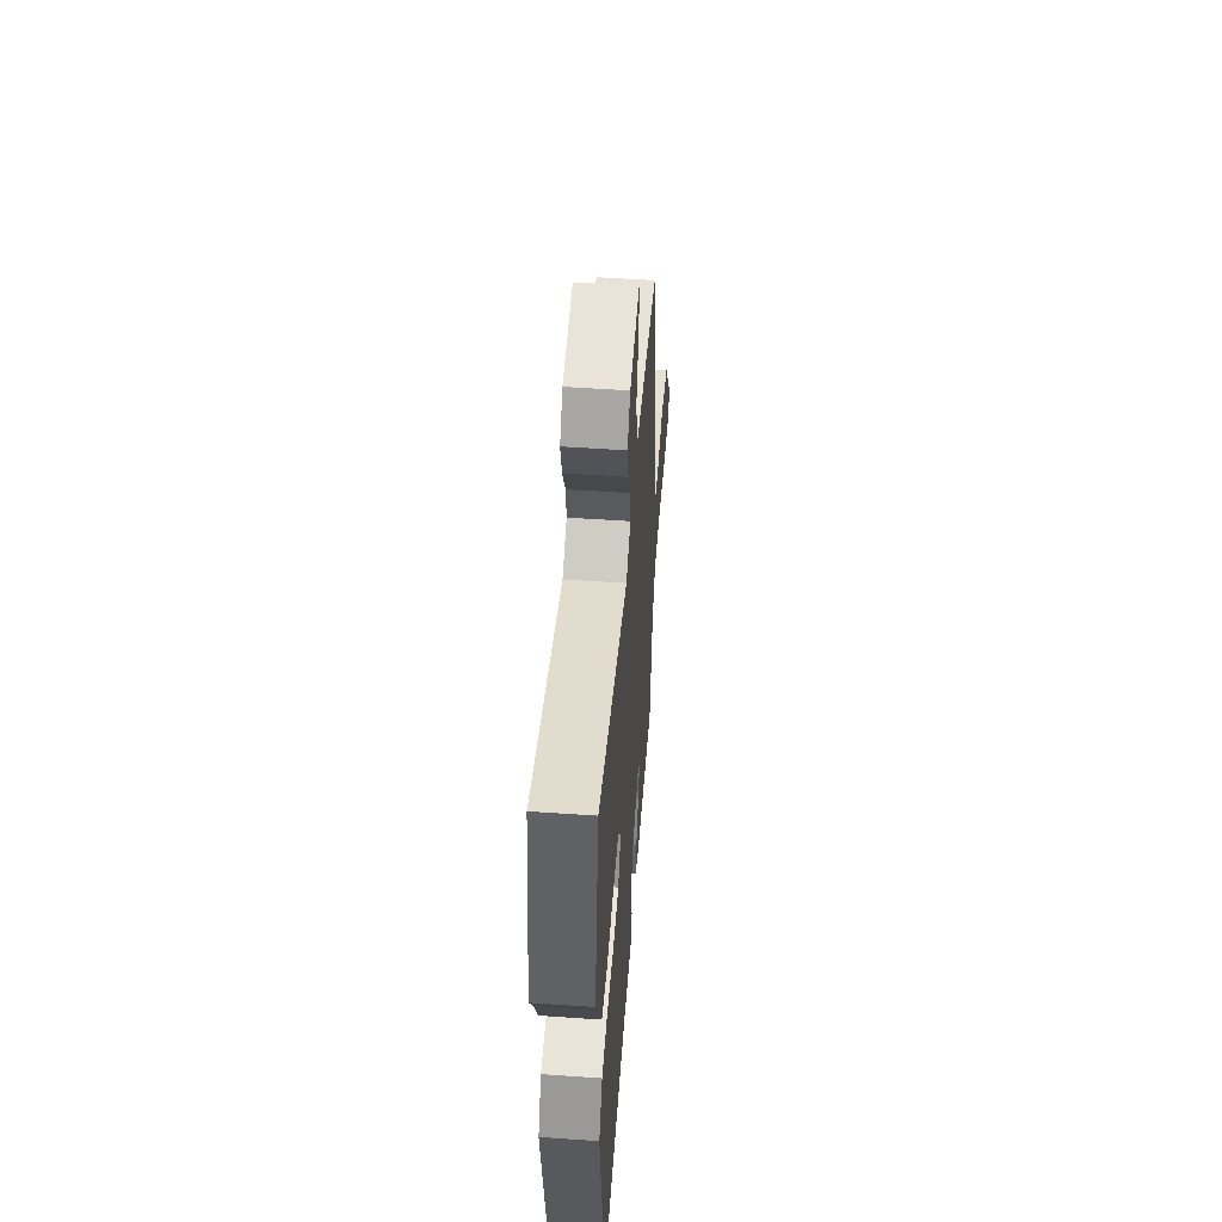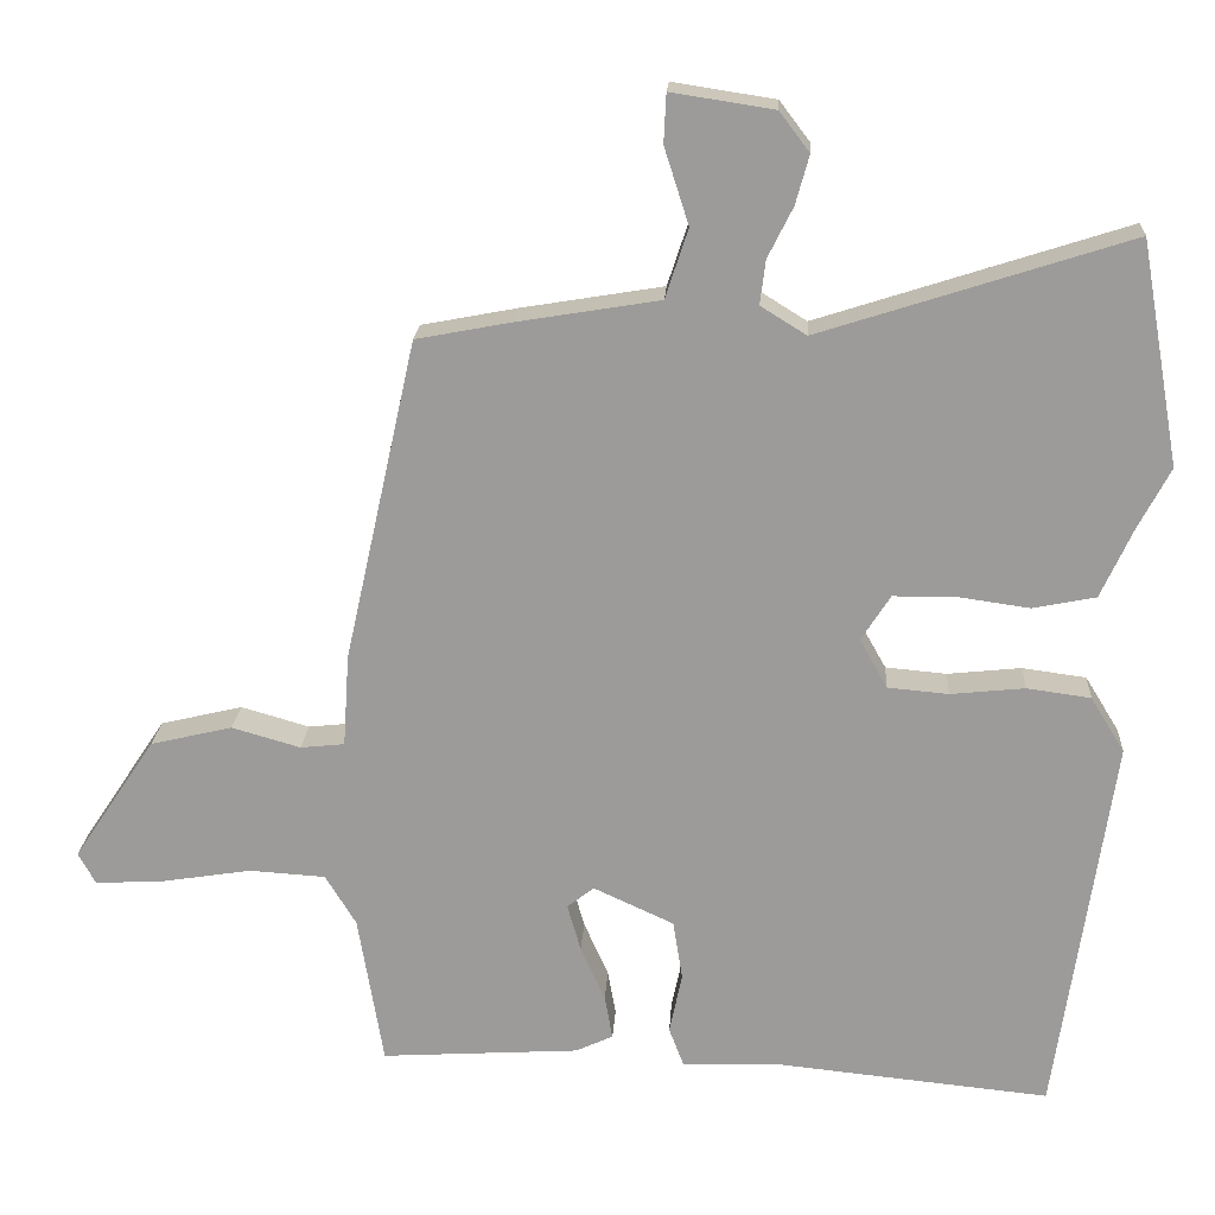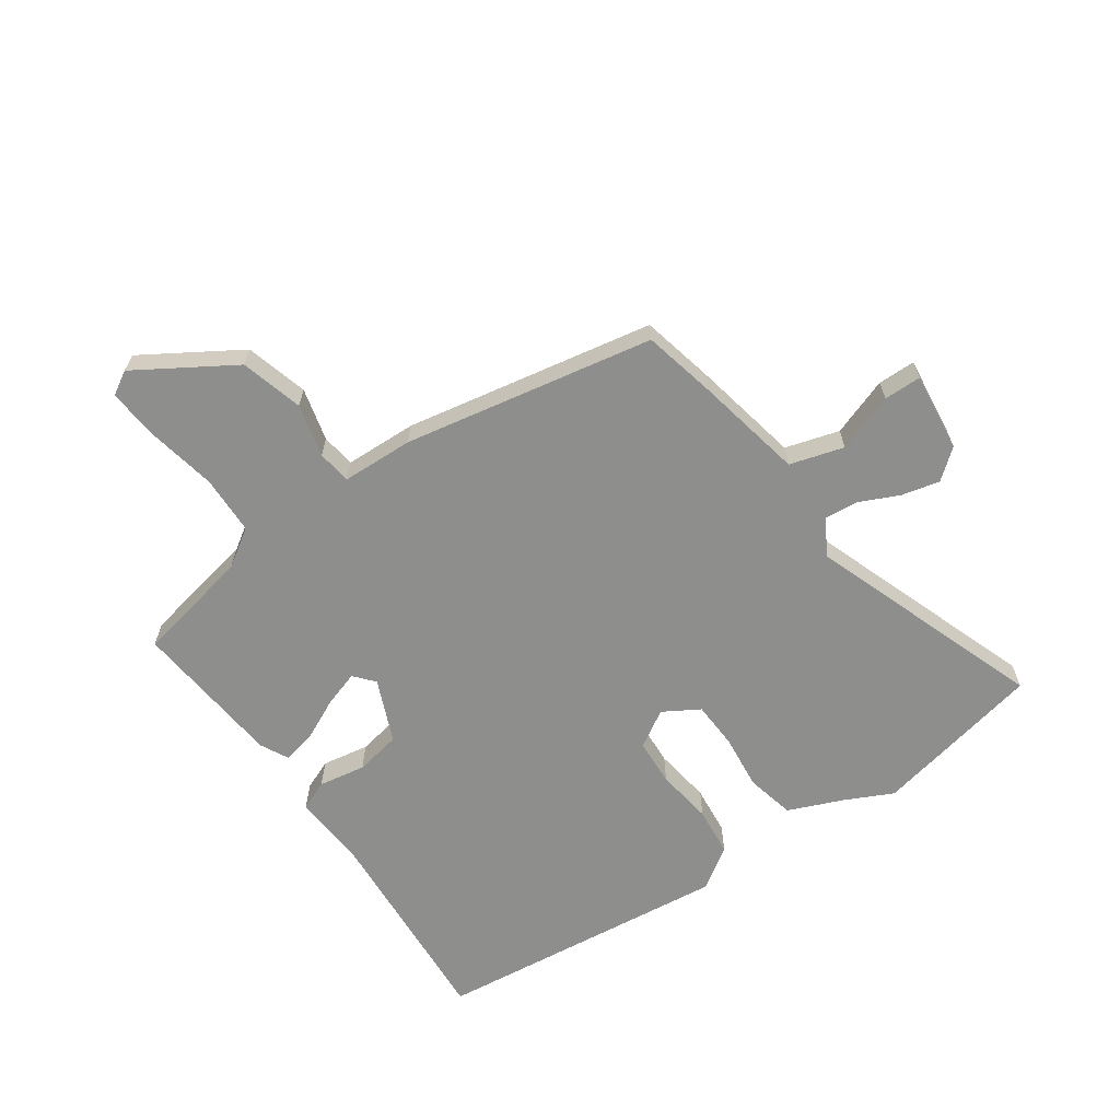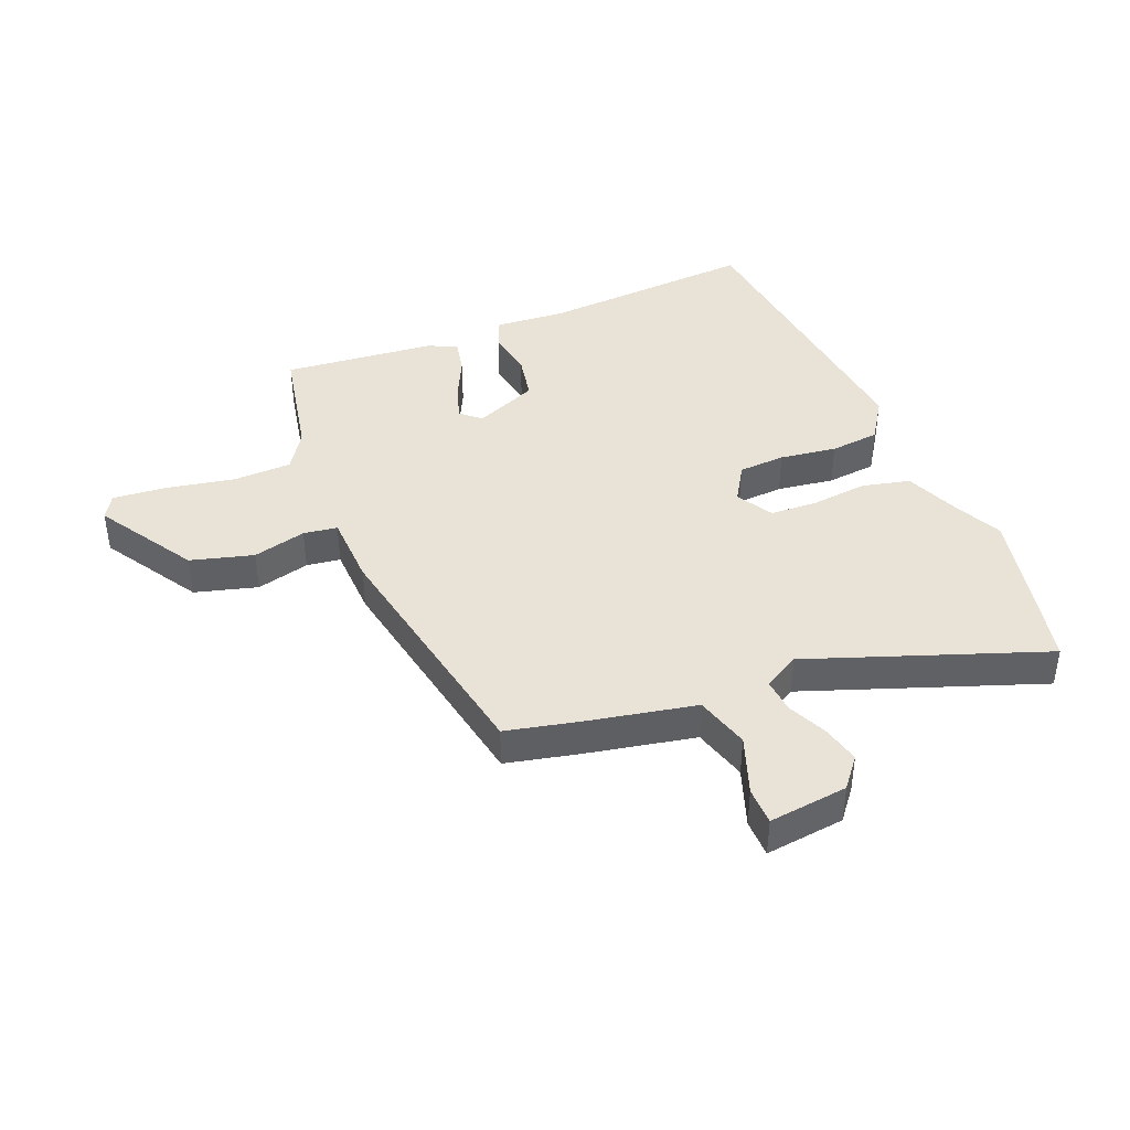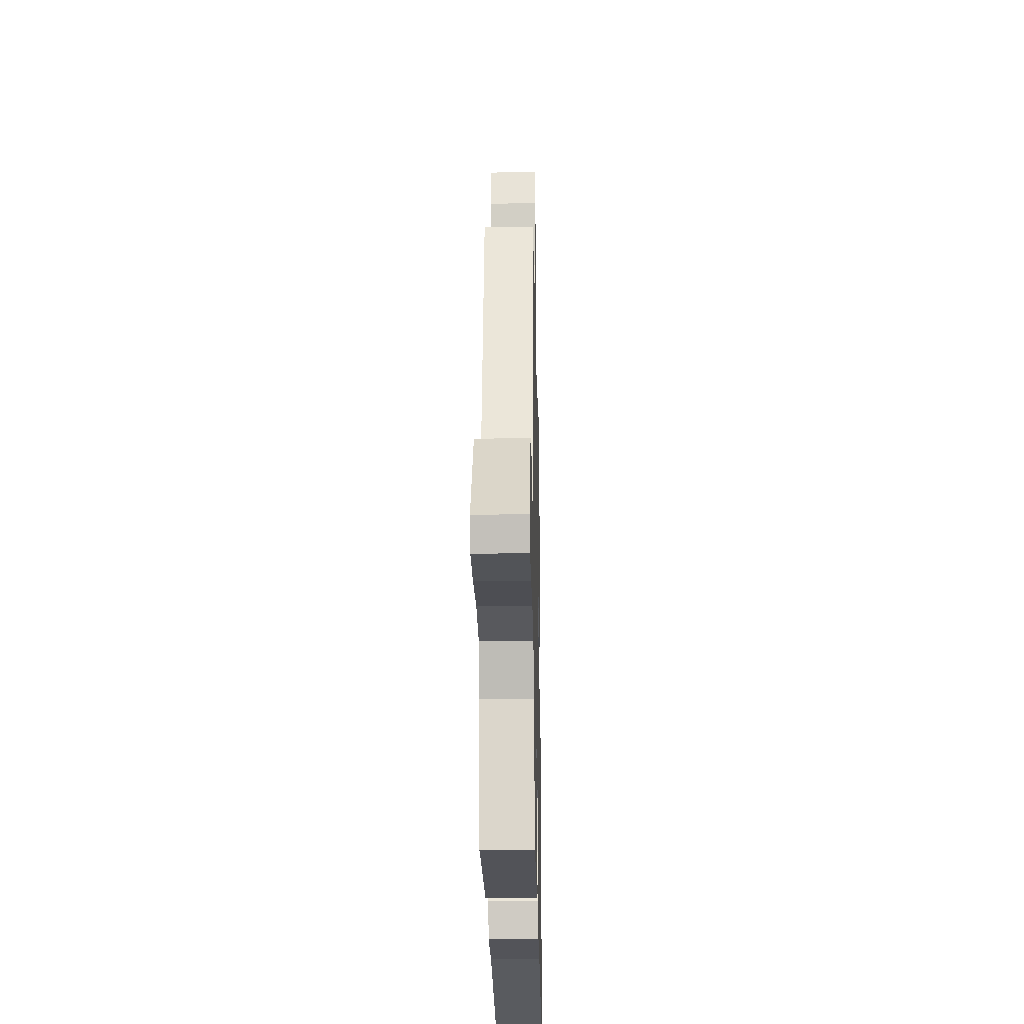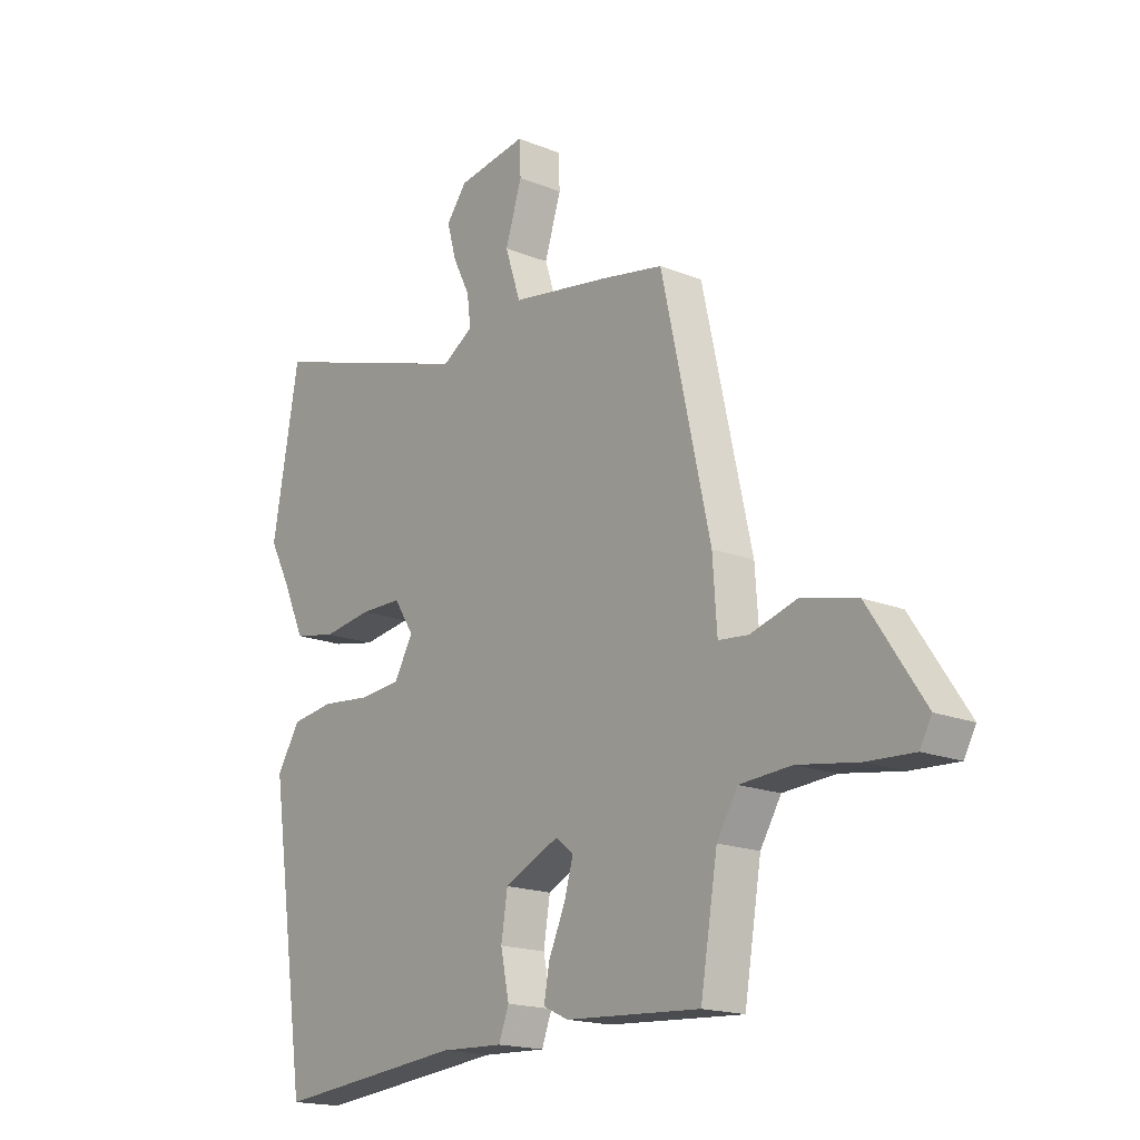
<metadata>
{"format":"obj","ext":"obj","renderer":"f3d","projection":"perspective","resolution":1024,"background":"white","views":[{"elev":52.1,"azim":94.3,"up":"+Z"},{"elev":19.8,"azim":3.5,"up":"+Z"},{"elev":-64.8,"azim":-53.3,"up":"+Y"},{"elev":41.9,"azim":-20.3,"up":"+Y"},{"elev":-26.3,"azim":-88.8,"up":"+Z"},{"elev":-17.6,"azim":-128.6,"up":"+Z"}]}
</metadata>
<code>
v 0.48 0.07 0.613
v 0.53 0.07 0.331
v 0.489 0.07 0.253
v 0.449 0.07 0.165
v 0.369 0.07 0.149
v 0.277 0.07 0.162
v 0.199 0.07 0.161
v 0.162 0.07 0.103
v 0.197 0.07 0.041
v 0.274 0.07 0.034
v 0.368 0.07 0.044
v 0.449 0.07 0.033
v 0.492 0.07 -0.037
v 0.421 0.07 -0.523
v 0.068 0.07 -0.488
v -0.05 0.07 -0.493
v -0.069 0.07 -0.443
v -0.053 0.07 -0.366
v -0.065 0.07 -0.29
v -0.167 0.07 -0.243
v -0.201 0.07 -0.27
v -0.184 0.07 -0.329
v -0.153 0.07 -0.399
v -0.143 0.07 -0.455
v -0.19 0.07 -0.477
v -0.442 0.07 -0.493
v -0.474 0.07 -0.301
v -0.513 0.07 -0.237
v -0.61 0.07 -0.231
v -0.723 0.07 -0.249
v -0.811 0.07 -0.254
v -0.833 0.07 -0.214
v -0.729 0.07 -0.058
v -0.625 0.07 -0.033
v -0.538 0.07 -0.058
v -0.482 0.07 -0.052
v -0.474 0.07 0.066
v -0.383 0.07 0.475
v -0.263 0.07 0.498
v -0.082 0.07 0.528
v -0.053 0.07 0.616
v -0.084 0.07 0.713
v -0.081 0.07 0.775
v 0.049 0.07 0.755
v 0.087 0.07 0.705
v 0.07 0.07 0.643
v 0.038 0.07 0.579
v 0.031 0.07 0.523
v 0.089 0.07 0.487
v 0.48 0 0.613
v 0.53 0 0.331
v 0.489 0 0.253
v 0.449 0 0.165
v 0.369 0 0.149
v 0.277 0 0.162
v 0.199 0 0.161
v 0.162 0 0.103
v 0.197 0 0.041
v 0.274 0 0.034
v 0.368 0 0.044
v 0.449 0 0.033
v 0.492 0 -0.037
v 0.421 0 -0.523
v 0.068 0 -0.488
v -0.05 0 -0.493
v -0.069 0 -0.443
v -0.053 0 -0.366
v -0.065 0 -0.29
v -0.167 0 -0.243
v -0.201 0 -0.27
v -0.184 0 -0.329
v -0.153 0 -0.399
v -0.143 0 -0.455
v -0.19 0 -0.477
v -0.442 0 -0.493
v -0.474 0 -0.301
v -0.513 0 -0.237
v -0.61 0 -0.231
v -0.723 0 -0.249
v -0.811 0 -0.254
v -0.833 0 -0.214
v -0.729 0 -0.058
v -0.625 0 -0.033
v -0.538 0 -0.058
v -0.482 0 -0.052
v -0.474 0 0.066
v -0.383 0 0.475
v -0.263 0 0.498
v -0.082 0 0.528
v -0.053 0 0.616
v -0.084 0 0.713
v -0.081 0 0.775
v 0.049 0 0.755
v 0.087 0 0.705
v 0.07 0 0.643
v 0.038 0 0.579
v 0.031 0 0.523
v 0.089 0 0.487
f 44 45 46 47
f 44 47 48
f 41 42 43 44
f 40 41 44 48
f 39 40 48 49
f 36 37 38 39
f 32 33 34 35
f 32 35 36
f 29 30 31 32
f 28 29 32 36
f 27 28 36 39
f 22 23 24 25
f 21 22 25 26
f 15 16 17 18
f 15 18 19
f 14 15 19
f 13 14 19
f 10 11 12 13
f 9 10 13 19
f 8 9 19 20
f 3 4 5 6
f 3 6 7
f 49 1 2 3
f 49 3 7
f 21 26 27 39
f 20 21 39 49
f 7 8 20 49
f 96 95 94 93
f 97 96 93
f 93 92 91 90
f 97 93 90 89
f 98 97 89 88
f 88 87 86 85
f 84 83 82 81
f 85 84 81
f 81 80 79 78
f 85 81 78 77
f 88 85 77 76
f 74 73 72 71
f 75 74 71 70
f 67 66 65 64
f 68 67 64
f 68 64 63
f 68 63 62
f 62 61 60 59
f 68 62 59 58
f 69 68 58 57
f 55 54 53 52
f 56 55 52
f 52 51 50 98
f 56 52 98
f 88 76 75 70
f 98 88 70 69
f 98 69 57 56
f 1 50 51 2
f 2 51 52 3
f 3 52 53 4
f 4 53 54 5
f 5 54 55 6
f 6 55 56 7
f 7 56 57 8
f 8 57 58 9
f 9 58 59 10
f 10 59 60 11
f 11 60 61 12
f 12 61 62 13
f 13 62 63 14
f 14 63 64 15
f 15 64 65 16
f 16 65 66 17
f 17 66 67 18
f 18 67 68 19
f 19 68 69 20
f 20 69 70 21
f 21 70 71 22
f 22 71 72 23
f 23 72 73 24
f 24 73 74 25
f 25 74 75 26
f 26 75 76 27
f 27 76 77 28
f 28 77 78 29
f 29 78 79 30
f 30 79 80 31
f 31 80 81 32
f 32 81 82 33
f 33 82 83 34
f 34 83 84 35
f 35 84 85 36
f 36 85 86 37
f 37 86 87 38
f 38 87 88 39
f 39 88 89 40
f 40 89 90 41
f 41 90 91 42
f 42 91 92 43
f 43 92 93 44
f 44 93 94 45
f 45 94 95 46
f 46 95 96 47
f 47 96 97 48
f 48 97 98 49
f 49 98 50 1

</code>
